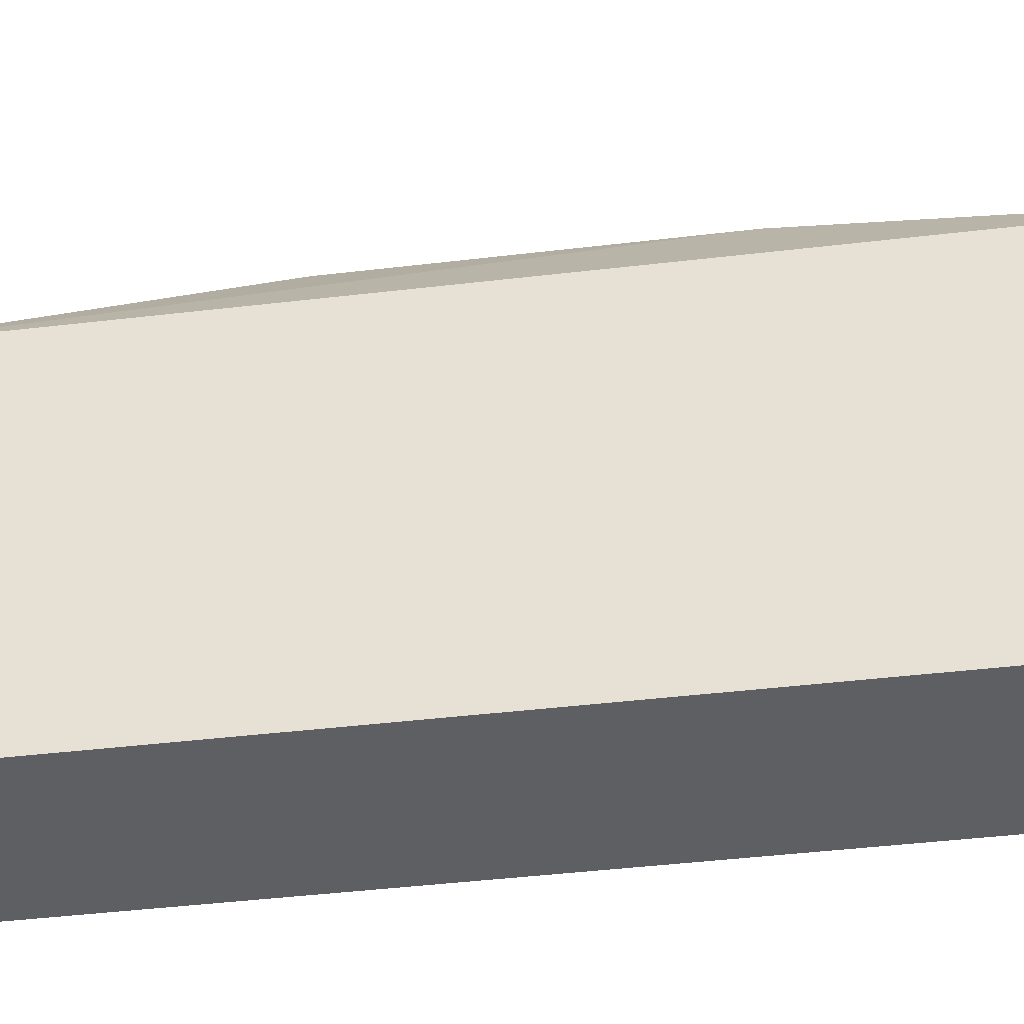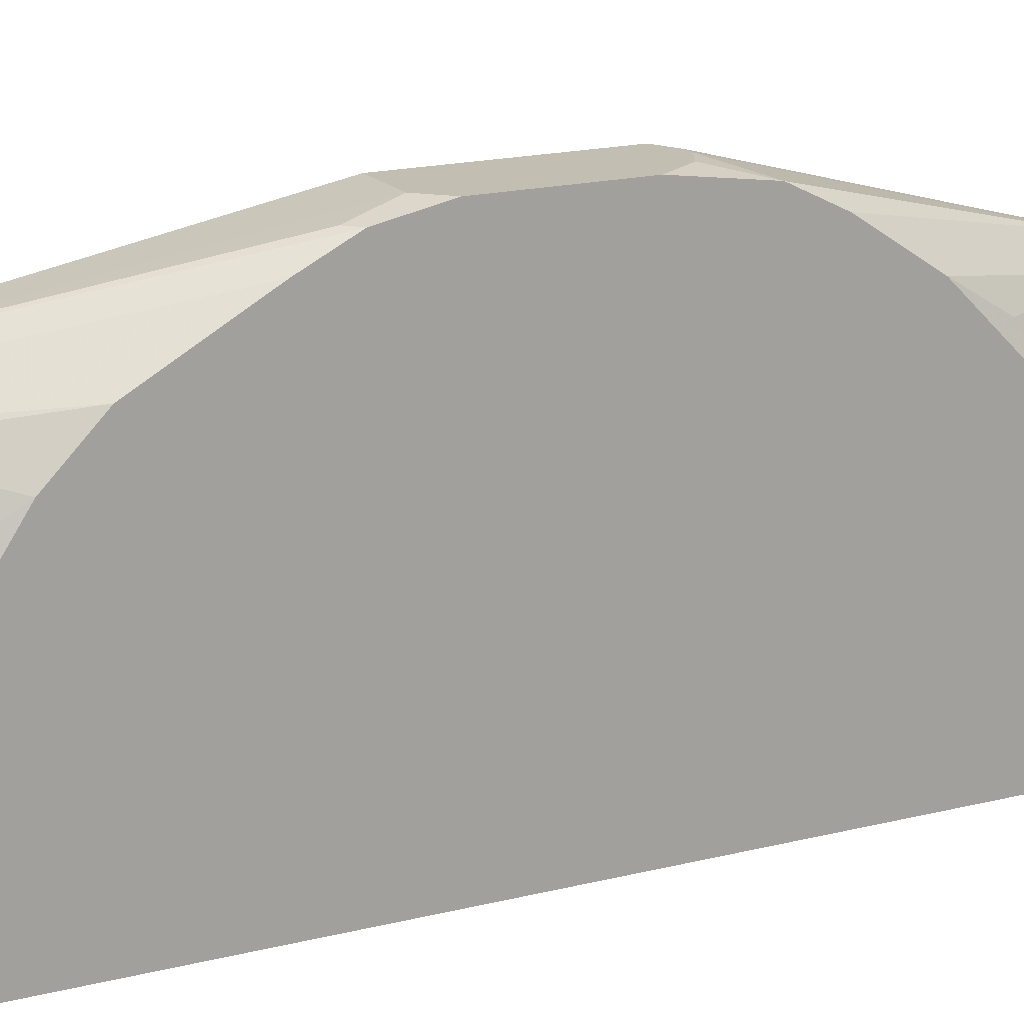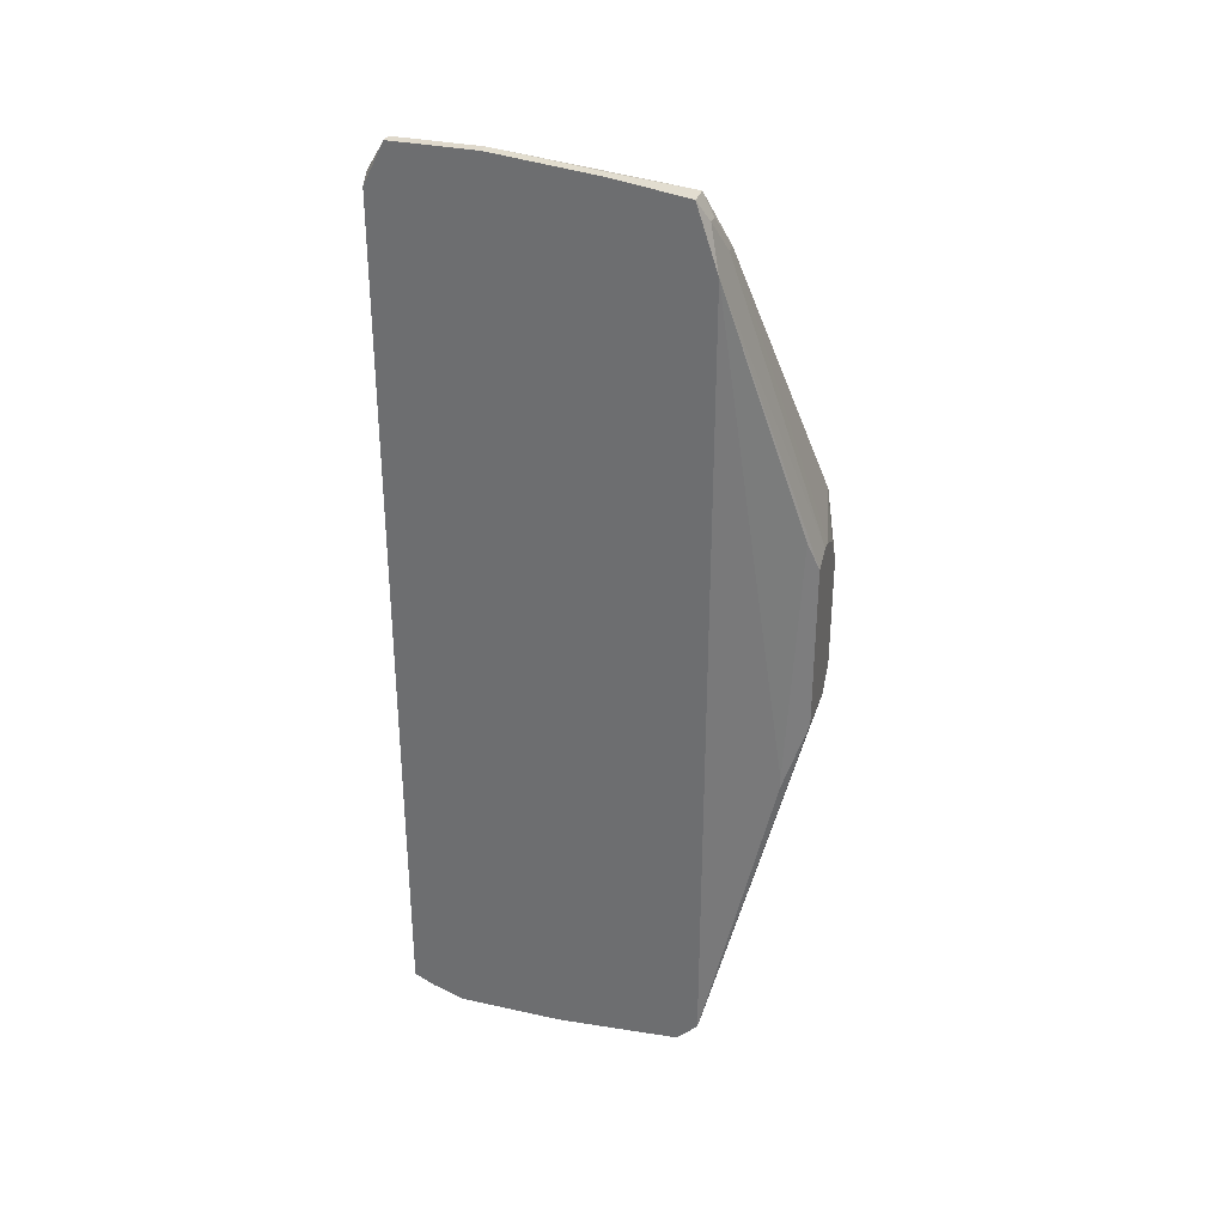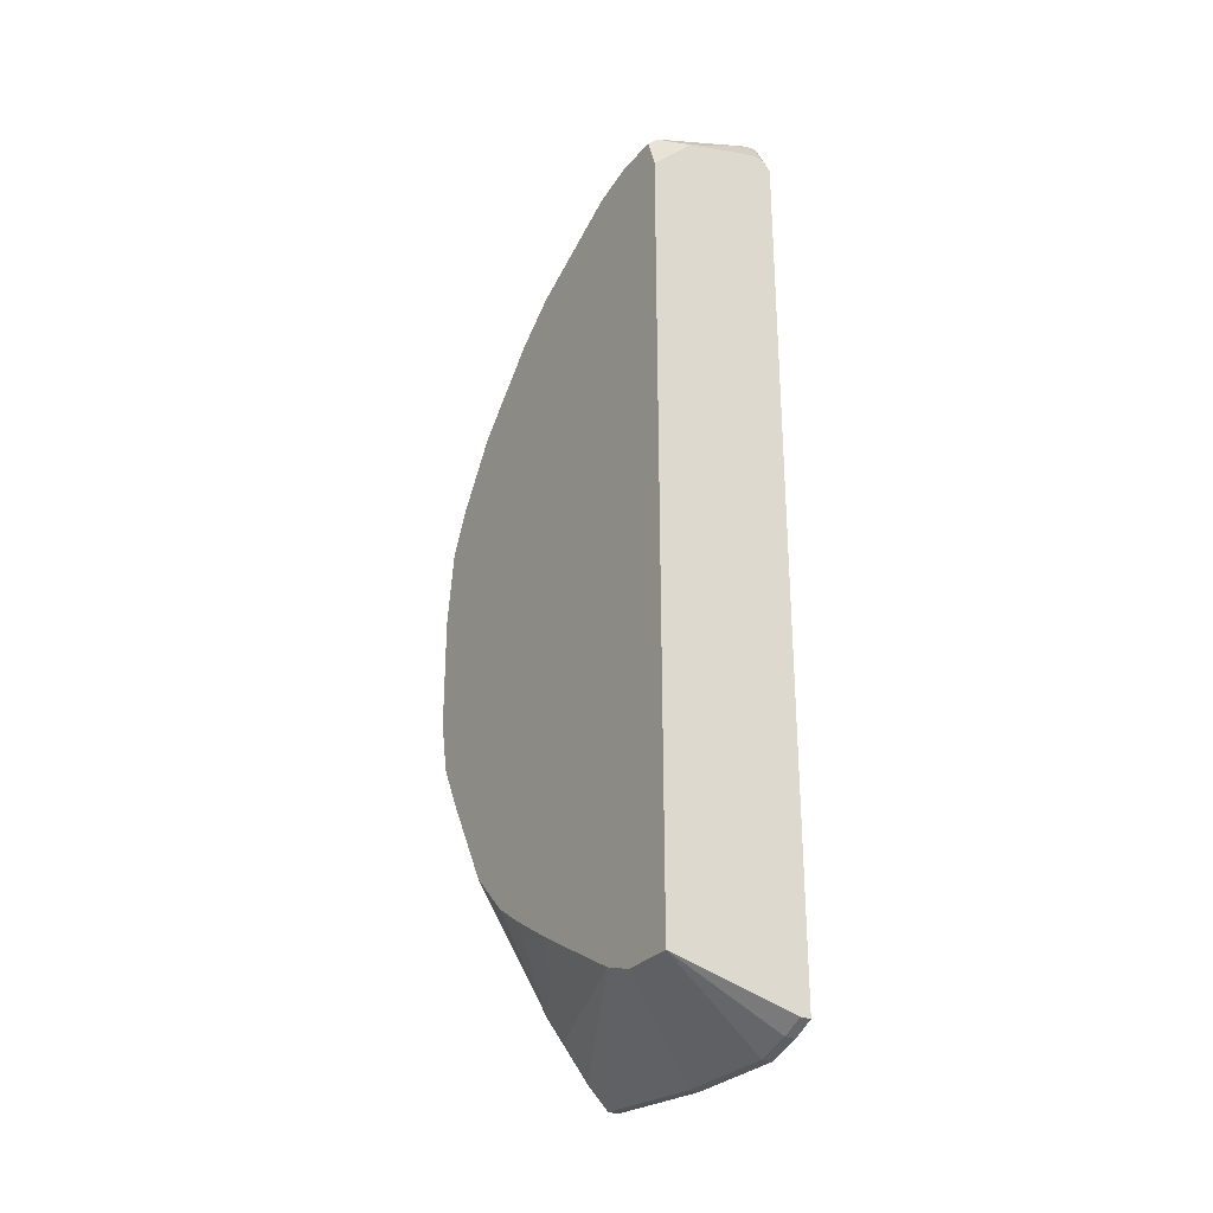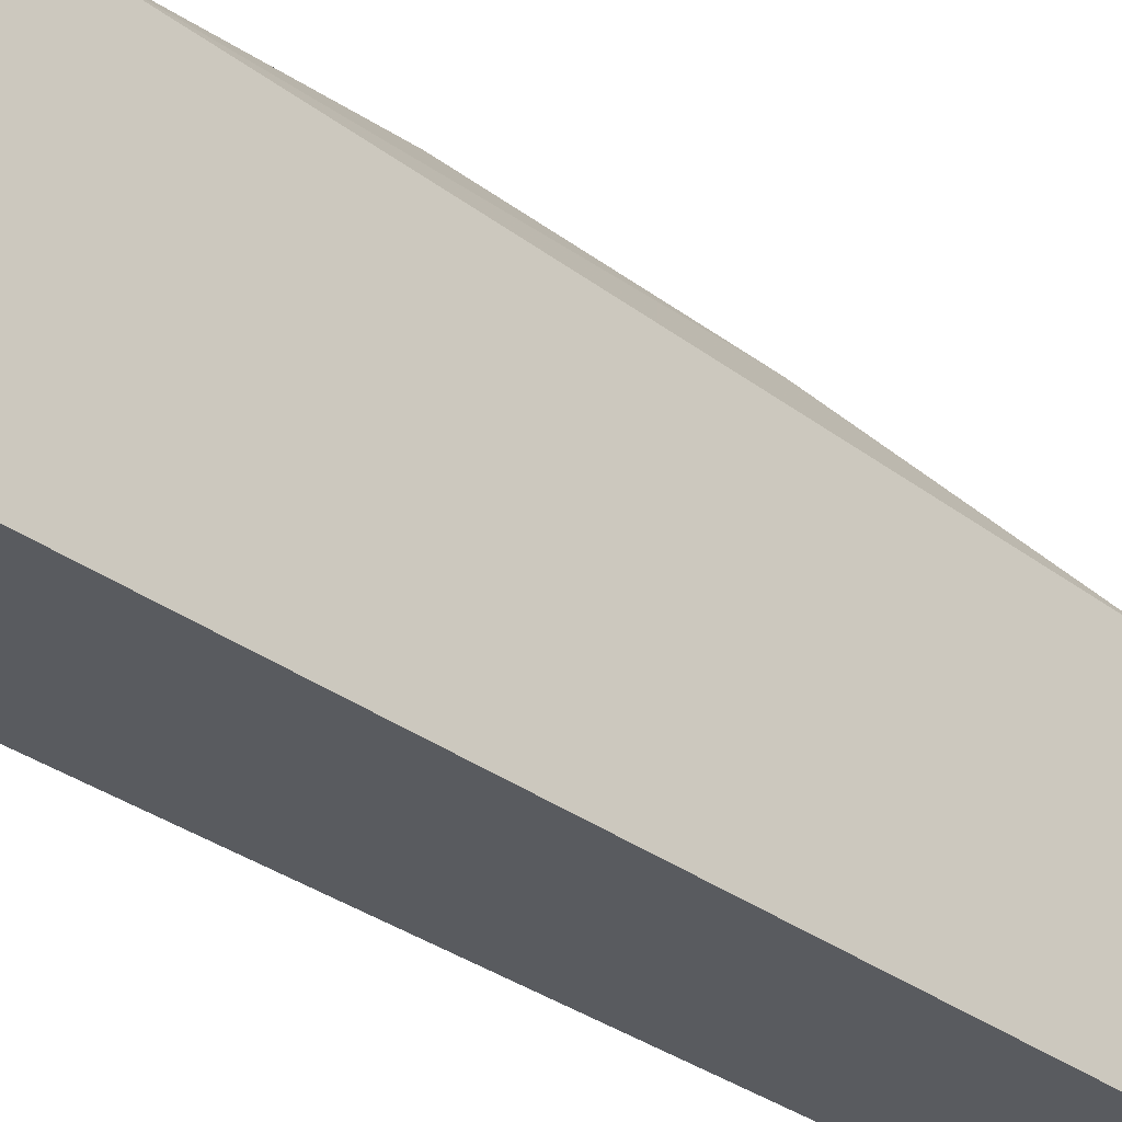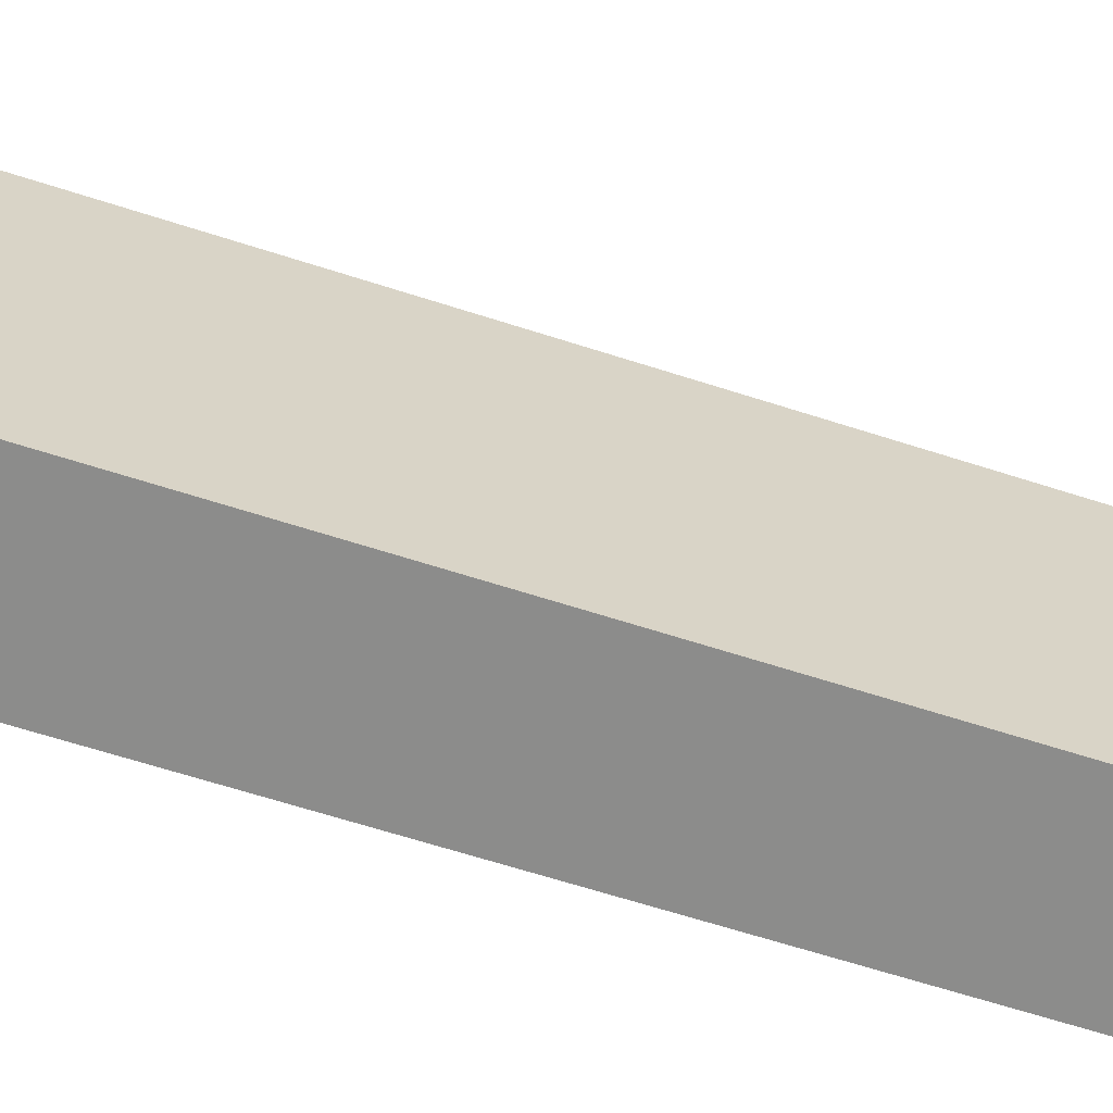
<metadata>
{"format":"obj","ext":"obj","renderer":"f3d","projection":"perspective","resolution":1024,"background":"white","views":[{"elev":-42.0,"azim":98.2,"up":"+Y"},{"elev":17.4,"azim":-116.9,"up":"+Y"},{"elev":32.3,"azim":107.2,"up":"+Z"},{"elev":-28.8,"azim":-32.1,"up":"+Z"},{"elev":-32.7,"azim":43.9,"up":"+Y"},{"elev":-64.1,"azim":71.9,"up":"+Y"}]}
</metadata>
<code>
v -0.08334 -0.01432 -0.05858
v -0.06375 0.02938 0.05443
v -0.06526 0.02938 -0.06159
v -0.06375 0.02938 -0.06159
v -0.06375 0.02636 0.06347
v -0.06526 0.02636 -0.06461
v -0.06375 0.02636 -0.06461
v -0.06526 0.01582 0.06498
v -0.06375 0.01582 0.06498
v -0.06526 0.008282 -0.06611
v -0.06375 0.008282 -0.06611
v -0.06526 0.0007478 0.06648
v -0.06375 0.0007478 0.06648
v -0.06375 -0.006786 -0.06611
v -0.06526 -0.006786 -0.06611
v -0.06375 -0.01131 0.06648
v -0.06526 -0.01131 0.06648
v -0.06375 -0.01131 -0.06461
v -0.06526 -0.01131 -0.06461
v -0.06375 -0.01432 0.06046
v -0.06375 -0.01432 -0.0631
v -0.06526 -0.01432 -0.0631
v -0.06677 0.02787 0.06046
v -0.06526 0.02787 0.06046
v -0.06677 0.02636 0.06347
v -0.06526 -0.01432 0.06196
v -0.06677 -0.01432 0.06196
v -0.06827 0.02636 -0.06159
v -0.06978 0.02938 0.05594
v -0.06827 0.02938 0.05594
v -0.06978 0.02938 -0.05557
v -0.06978 0.03842 -0.0194
v -0.06978 0.03842 -0.02091
v -0.07129 0.02486 0.05895
v -0.07129 0.03992 0.01676
v -0.07279 0.02636 0.05594
v -0.07279 0.02486 -0.05707
v -0.07279 0.04143 0.01224
v -0.07279 0.04143 -0.01187
v -0.0743 0.02636 -0.05406
v -0.07581 0.02787 -0.04954
v -0.07731 0.04143 0.01375
v -0.07581 0.04143 0.01375
v -0.07731 -0.01432 0.05895
v -0.08033 0.04143 0.01224
v -0.08033 0.04143 -0.01187
v -0.08183 0.03992 -0.0179
v -0.08183 0.02636 0.04087
v -0.08183 0.02034 -0.04652
v -0.08183 0.0128 0.05142
v -0.08183 -0.01131 0.05895
v -0.08183 -0.01281 0.05895
v -0.08334 0.04143 0.007719
v -0.08334 0.04143 -0.008856
v -0.08334 0.03992 0.01827
v -0.08334 0.03992 -0.01639
v -0.08334 0.03691 0.02429
v -0.08334 0.03691 -0.02242
v -0.08334 0.03088 0.03333
v -0.08334 0.02938 -0.03598
v -0.08334 -0.01432 0.05292
v -0.08334 0.02335 -0.042
v -0.08334 0.02034 0.04388
v -0.08334 0.01883 -0.04502
v -0.08334 0.01431 0.0484
v -0.08334 0.0113 -0.04954
v -0.08334 -0.000759 0.05594
v -0.08334 -0.002266 -0.05707
v -0.08334 -0.006786 0.05744
v -0.08334 -0.006786 -0.05858
v -0.08334 -0.01281 0.05744
f 15 19 1
f 15 10 11
f 15 11 14
f 6 3 4
f 6 4 7
f 6 7 11
f 6 11 10
f 33 4 39
f 18 19 15
f 18 15 14
f 22 19 18
f 22 18 21
f 22 1 19
f 46 39 4
f 46 4 3
f 42 55 29
f 35 38 2
f 24 5 2
f 25 29 36
f 25 36 34
f 57 59 36
f 57 36 29
f 57 29 55
f 50 34 36
f 50 36 65
f 63 65 36
f 70 68 6
f 70 6 10
f 70 10 15
f 70 15 1
f 40 31 3
f 47 56 54
f 47 54 46
f 47 46 3
f 47 3 56
f 58 56 3
f 58 3 31
f 58 31 60
f 45 53 55
f 45 55 42
f 43 2 38
f 43 38 39
f 43 39 46
f 43 46 54
f 43 54 53
f 43 53 45
f 43 45 42
f 32 35 2
f 32 2 4
f 32 4 33
f 32 33 39
f 32 39 38
f 32 38 35
f 23 25 5
f 23 5 24
f 23 29 25
f 67 25 34
f 67 34 50
f 67 50 65
f 9 13 16
f 9 16 20
f 9 20 21
f 9 21 18
f 9 18 14
f 9 14 11
f 9 11 7
f 9 7 4
f 9 4 2
f 9 2 5
f 48 63 36
f 48 36 59
f 48 59 63
f 41 40 60
f 41 60 31
f 41 31 40
f 30 43 42
f 30 42 29
f 30 29 23
f 30 23 24
f 30 24 2
f 30 2 43
f 17 44 27
f 17 16 13
f 17 13 12
f 52 61 44
f 52 44 17
f 8 12 13
f 8 13 9
f 8 9 5
f 8 5 25
f 8 25 12
f 66 40 37
f 66 37 68
f 62 60 40
f 28 37 40
f 28 40 3
f 28 3 6
f 28 6 68
f 28 68 37
f 26 27 44
f 26 44 61
f 26 61 1
f 26 1 22
f 26 22 21
f 26 21 20
f 26 20 16
f 26 16 17
f 26 17 27
f 71 61 52
f 51 52 17
f 51 17 12
f 51 12 25
f 49 62 40
f 49 40 66
f 49 66 64
f 49 64 62
f 69 51 25
f 69 25 67
f 69 67 65
f 69 65 63
f 69 63 59
f 69 59 57
f 69 57 55
f 69 55 53
f 69 53 54
f 69 54 56
f 69 56 58
f 69 58 60
f 69 60 62
f 69 62 64
f 69 64 66
f 69 66 68
f 69 68 70
f 69 70 1
f 69 1 61
f 69 61 71
f 69 71 52
f 69 52 51

</code>
